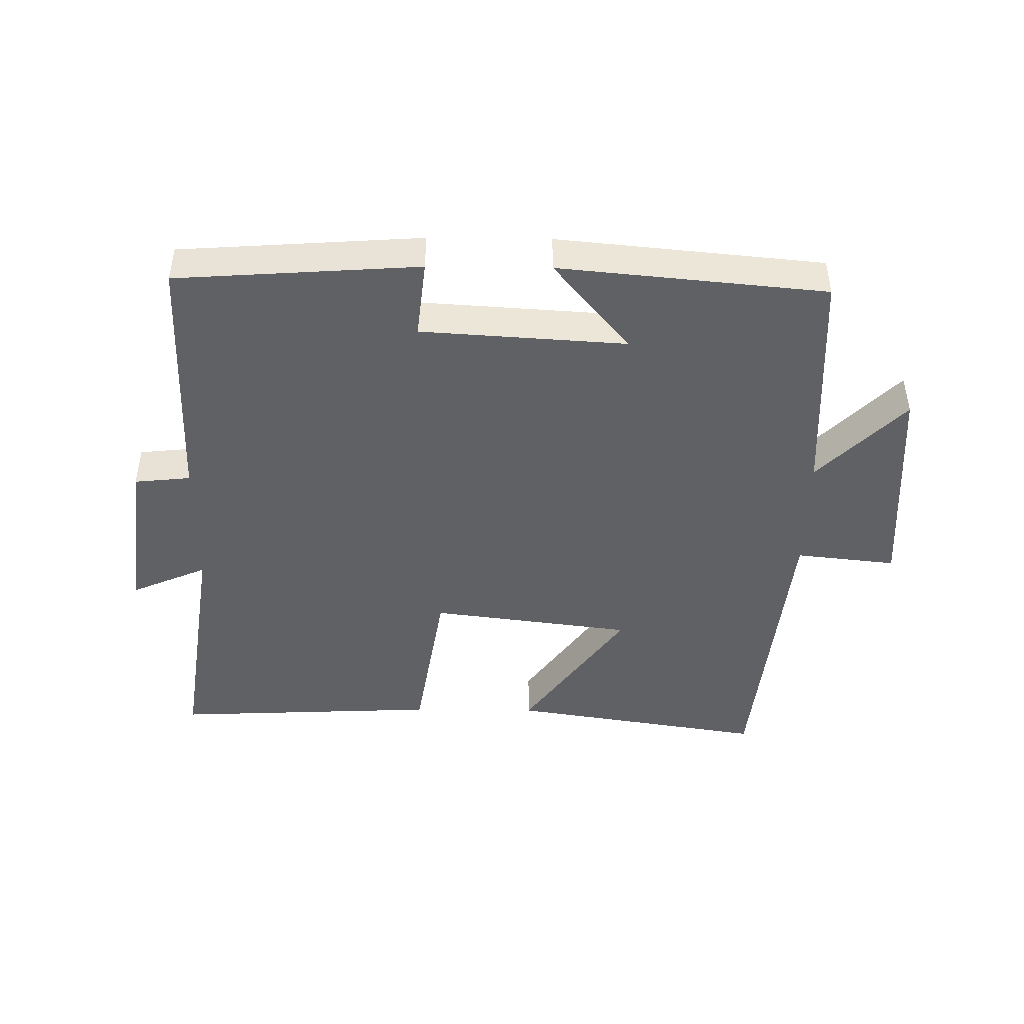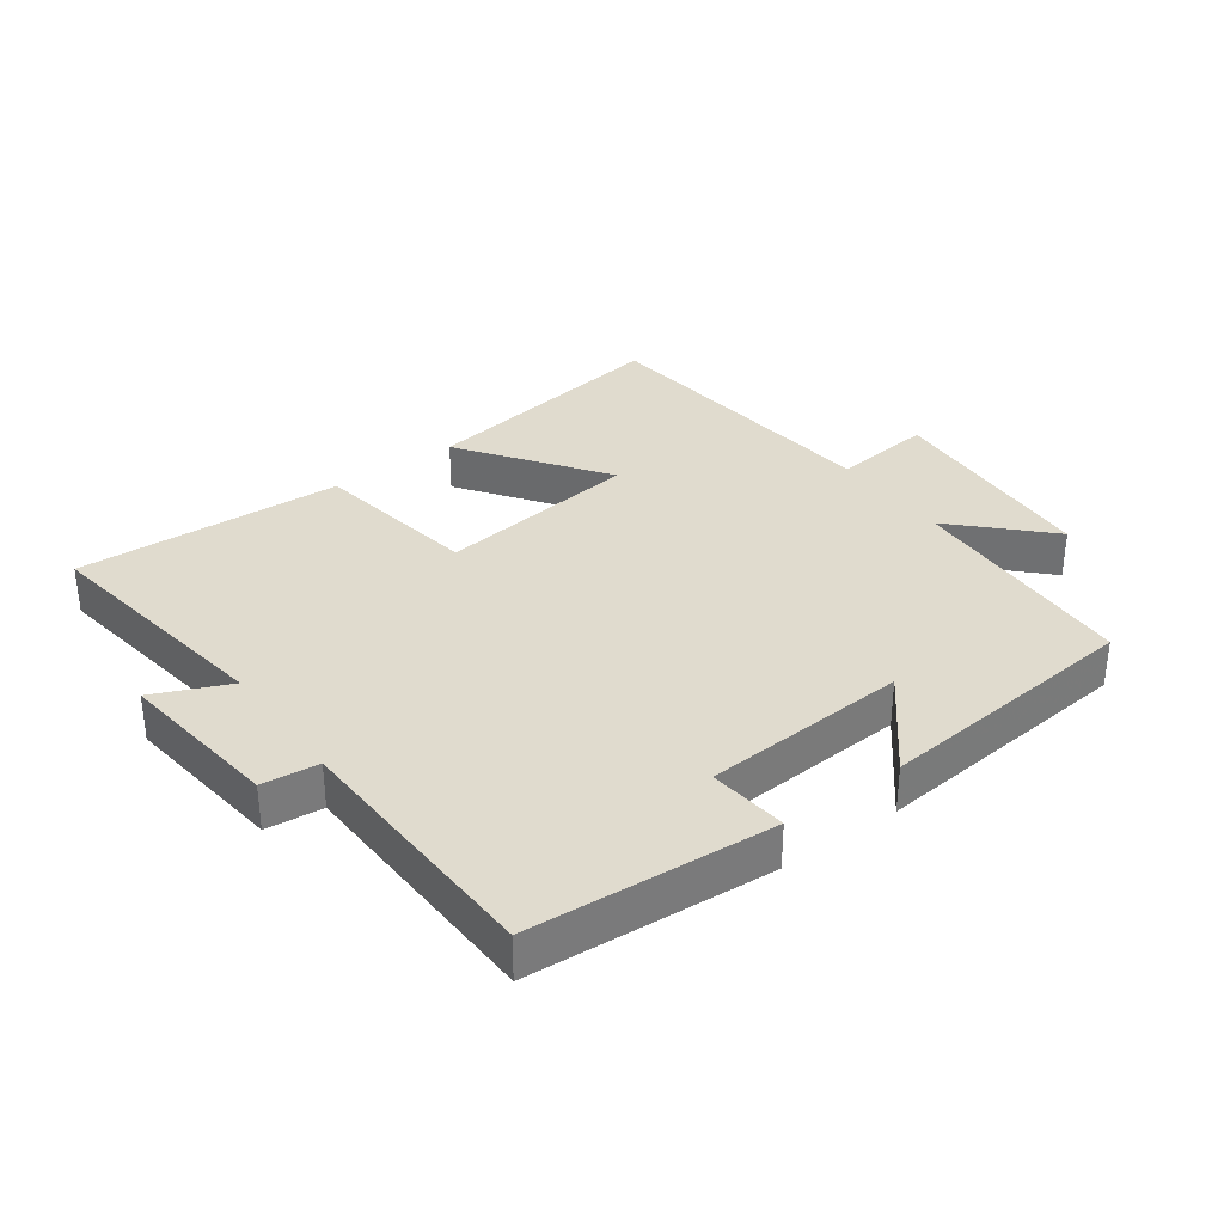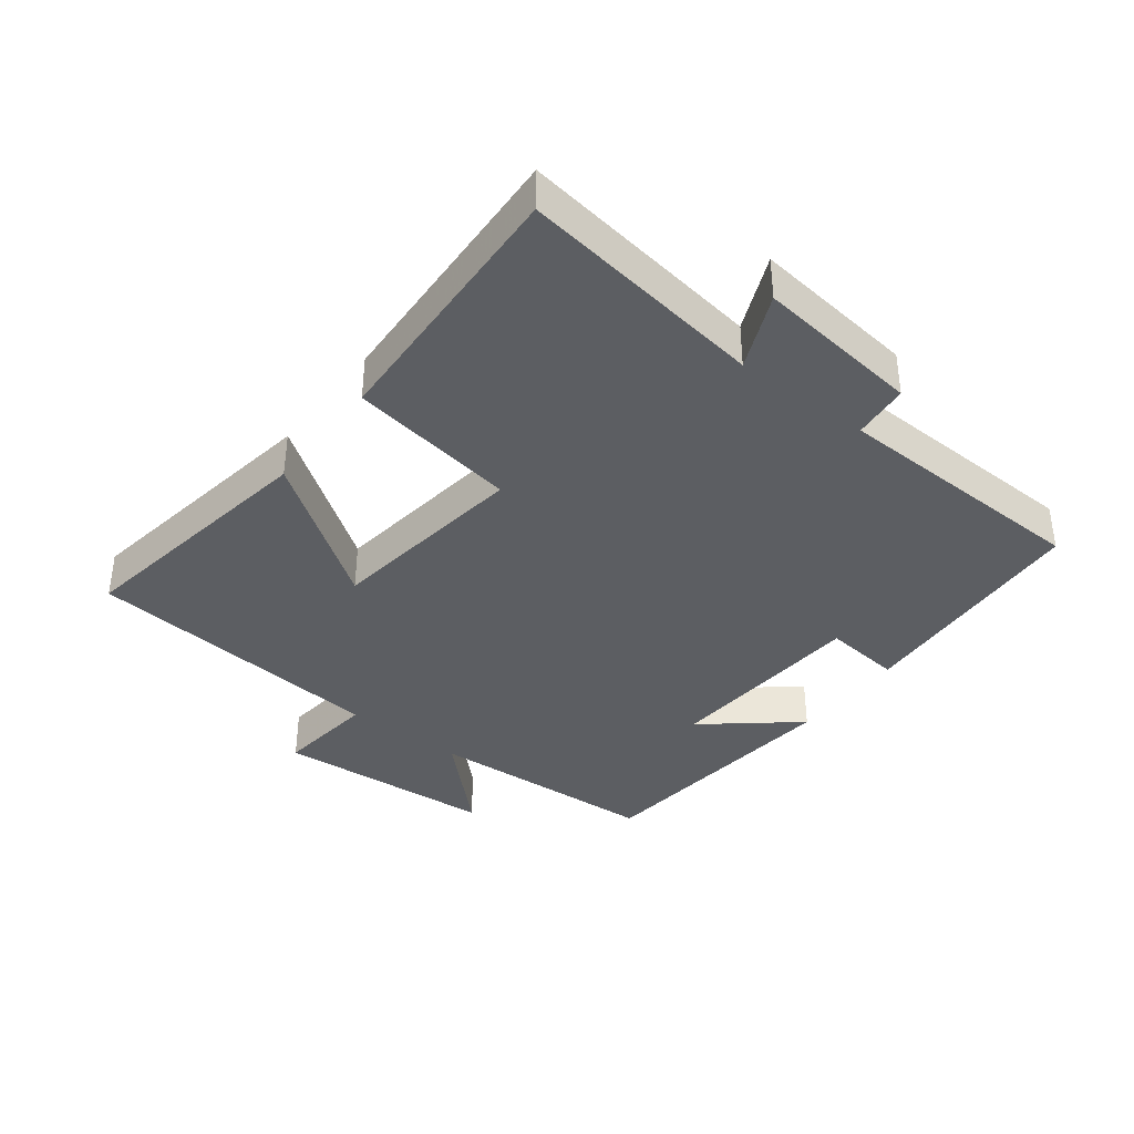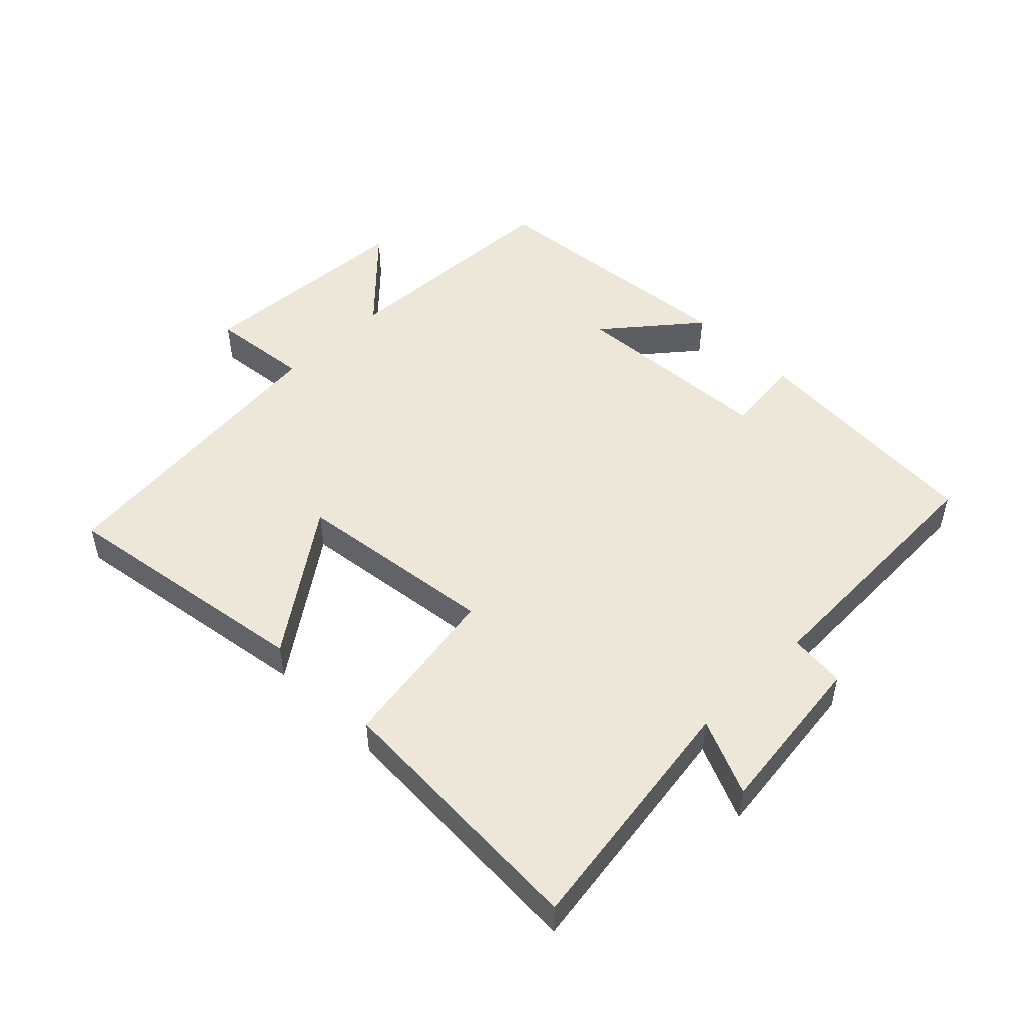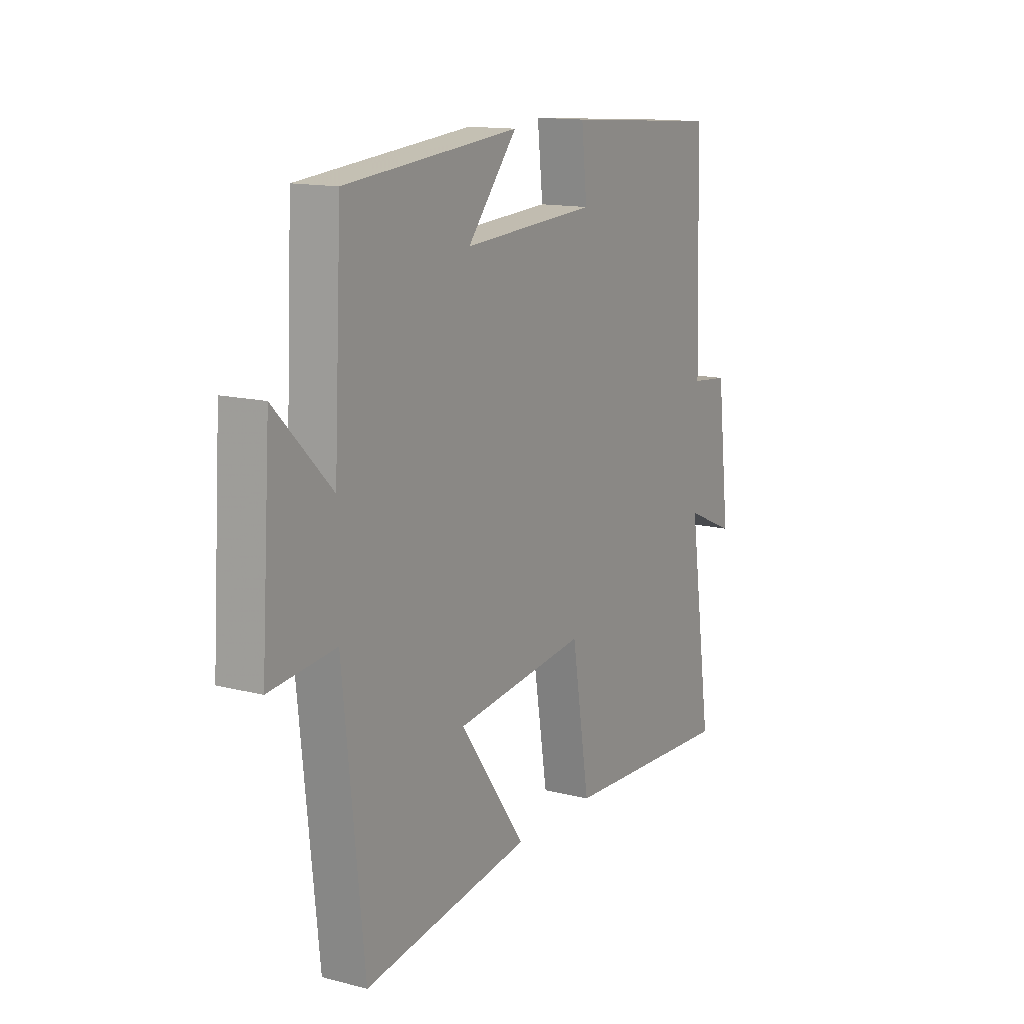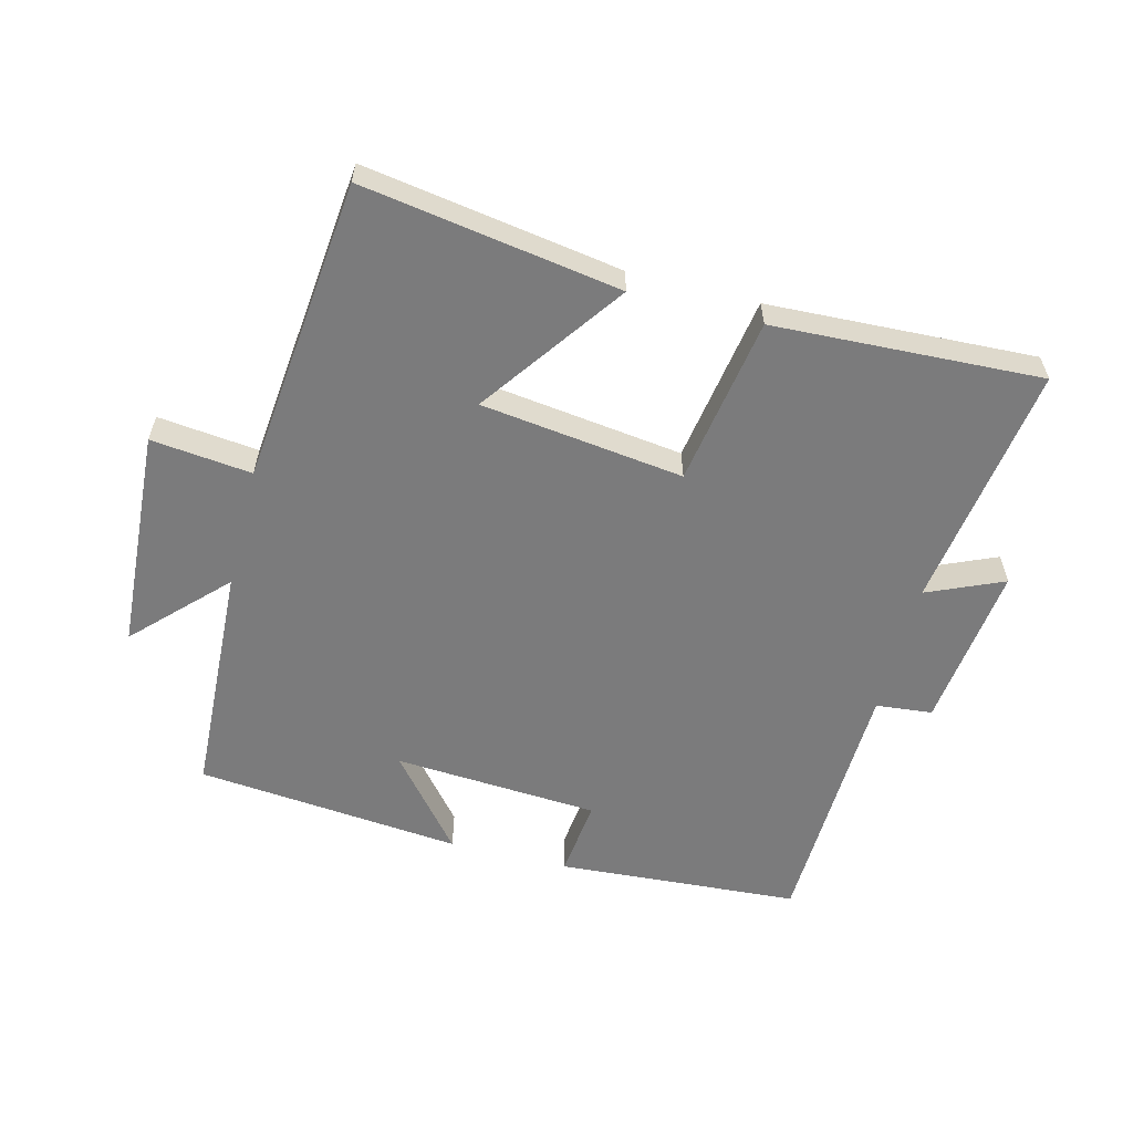
<metadata>
{"format":"obj","ext":"obj","renderer":"f3d","projection":"perspective","resolution":1024,"background":"white","views":[{"elev":-45.6,"azim":-0.7,"up":"+Y"},{"elev":33.7,"azim":-36.1,"up":"+Y"},{"elev":-37.7,"azim":-127.5,"up":"+Y"},{"elev":49.7,"azim":-134.9,"up":"+Y"},{"elev":13.8,"azim":119.9,"up":"+Z"},{"elev":-58.5,"azim":165.6,"up":"+Y"}]}
</metadata>
<code>
v -0.555 0.07 -0.519
v -0.5 0.07 -0.139
v -0.617 0.07 -0.19
v -0.587 0.07 0.064
v -0.5 0.07 0.073
v -0.488 0.07 0.474
v -0.114 0.07 0.5
v -0.127 0.07 0.379
v 0.189 0.07 0.359
v 0.072 0.07 0.5
v 0.482 0.07 0.461
v 0.5 0.07 0.098
v 0.633 0.07 0.233
v 0.655 0.07 -0.109
v 0.5 0.07 -0.092
v 0.451 0.07 -0.562
v 0.055 0.07 -0.5
v 0.211 0.07 -0.281
v -0.101 0.07 -0.241
v -0.143 0.07 -0.5
v -0.555 0 -0.519
v -0.5 0 -0.139
v -0.617 0 -0.19
v -0.587 0 0.064
v -0.5 0 0.073
v -0.488 0 0.474
v -0.114 0 0.5
v -0.127 0 0.379
v 0.189 0 0.359
v 0.072 0 0.5
v 0.482 0 0.461
v 0.5 0 0.098
v 0.633 0 0.233
v 0.655 0 -0.109
v 0.5 0 -0.092
v 0.451 0 -0.562
v 0.055 0 -0.5
v 0.211 0 -0.281
v -0.101 0 -0.241
v -0.143 0 -0.5
f 19 20 1 2
f 18 19 2
f 15 16 17 18
f 15 18 2
f 12 13 14 15
f 12 15 2
f 9 10 11 12
f 8 9 12 2
f 5 6 7 8
f 5 8 2 3
f 3 4 5
f 22 21 40 39
f 22 39 38
f 38 37 36 35
f 22 38 35
f 35 34 33 32
f 22 35 32
f 32 31 30 29
f 22 32 29 28
f 28 27 26 25
f 23 22 28 25
f 25 24 23
f 1 21 22 2
f 2 22 23 3
f 3 23 24 4
f 4 24 25 5
f 5 25 26 6
f 6 26 27 7
f 7 27 28 8
f 8 28 29 9
f 9 29 30 10
f 10 30 31 11
f 11 31 32 12
f 12 32 33 13
f 13 33 34 14
f 14 34 35 15
f 15 35 36 16
f 16 36 37 17
f 17 37 38 18
f 18 38 39 19
f 19 39 40 20
f 20 40 21 1

</code>
